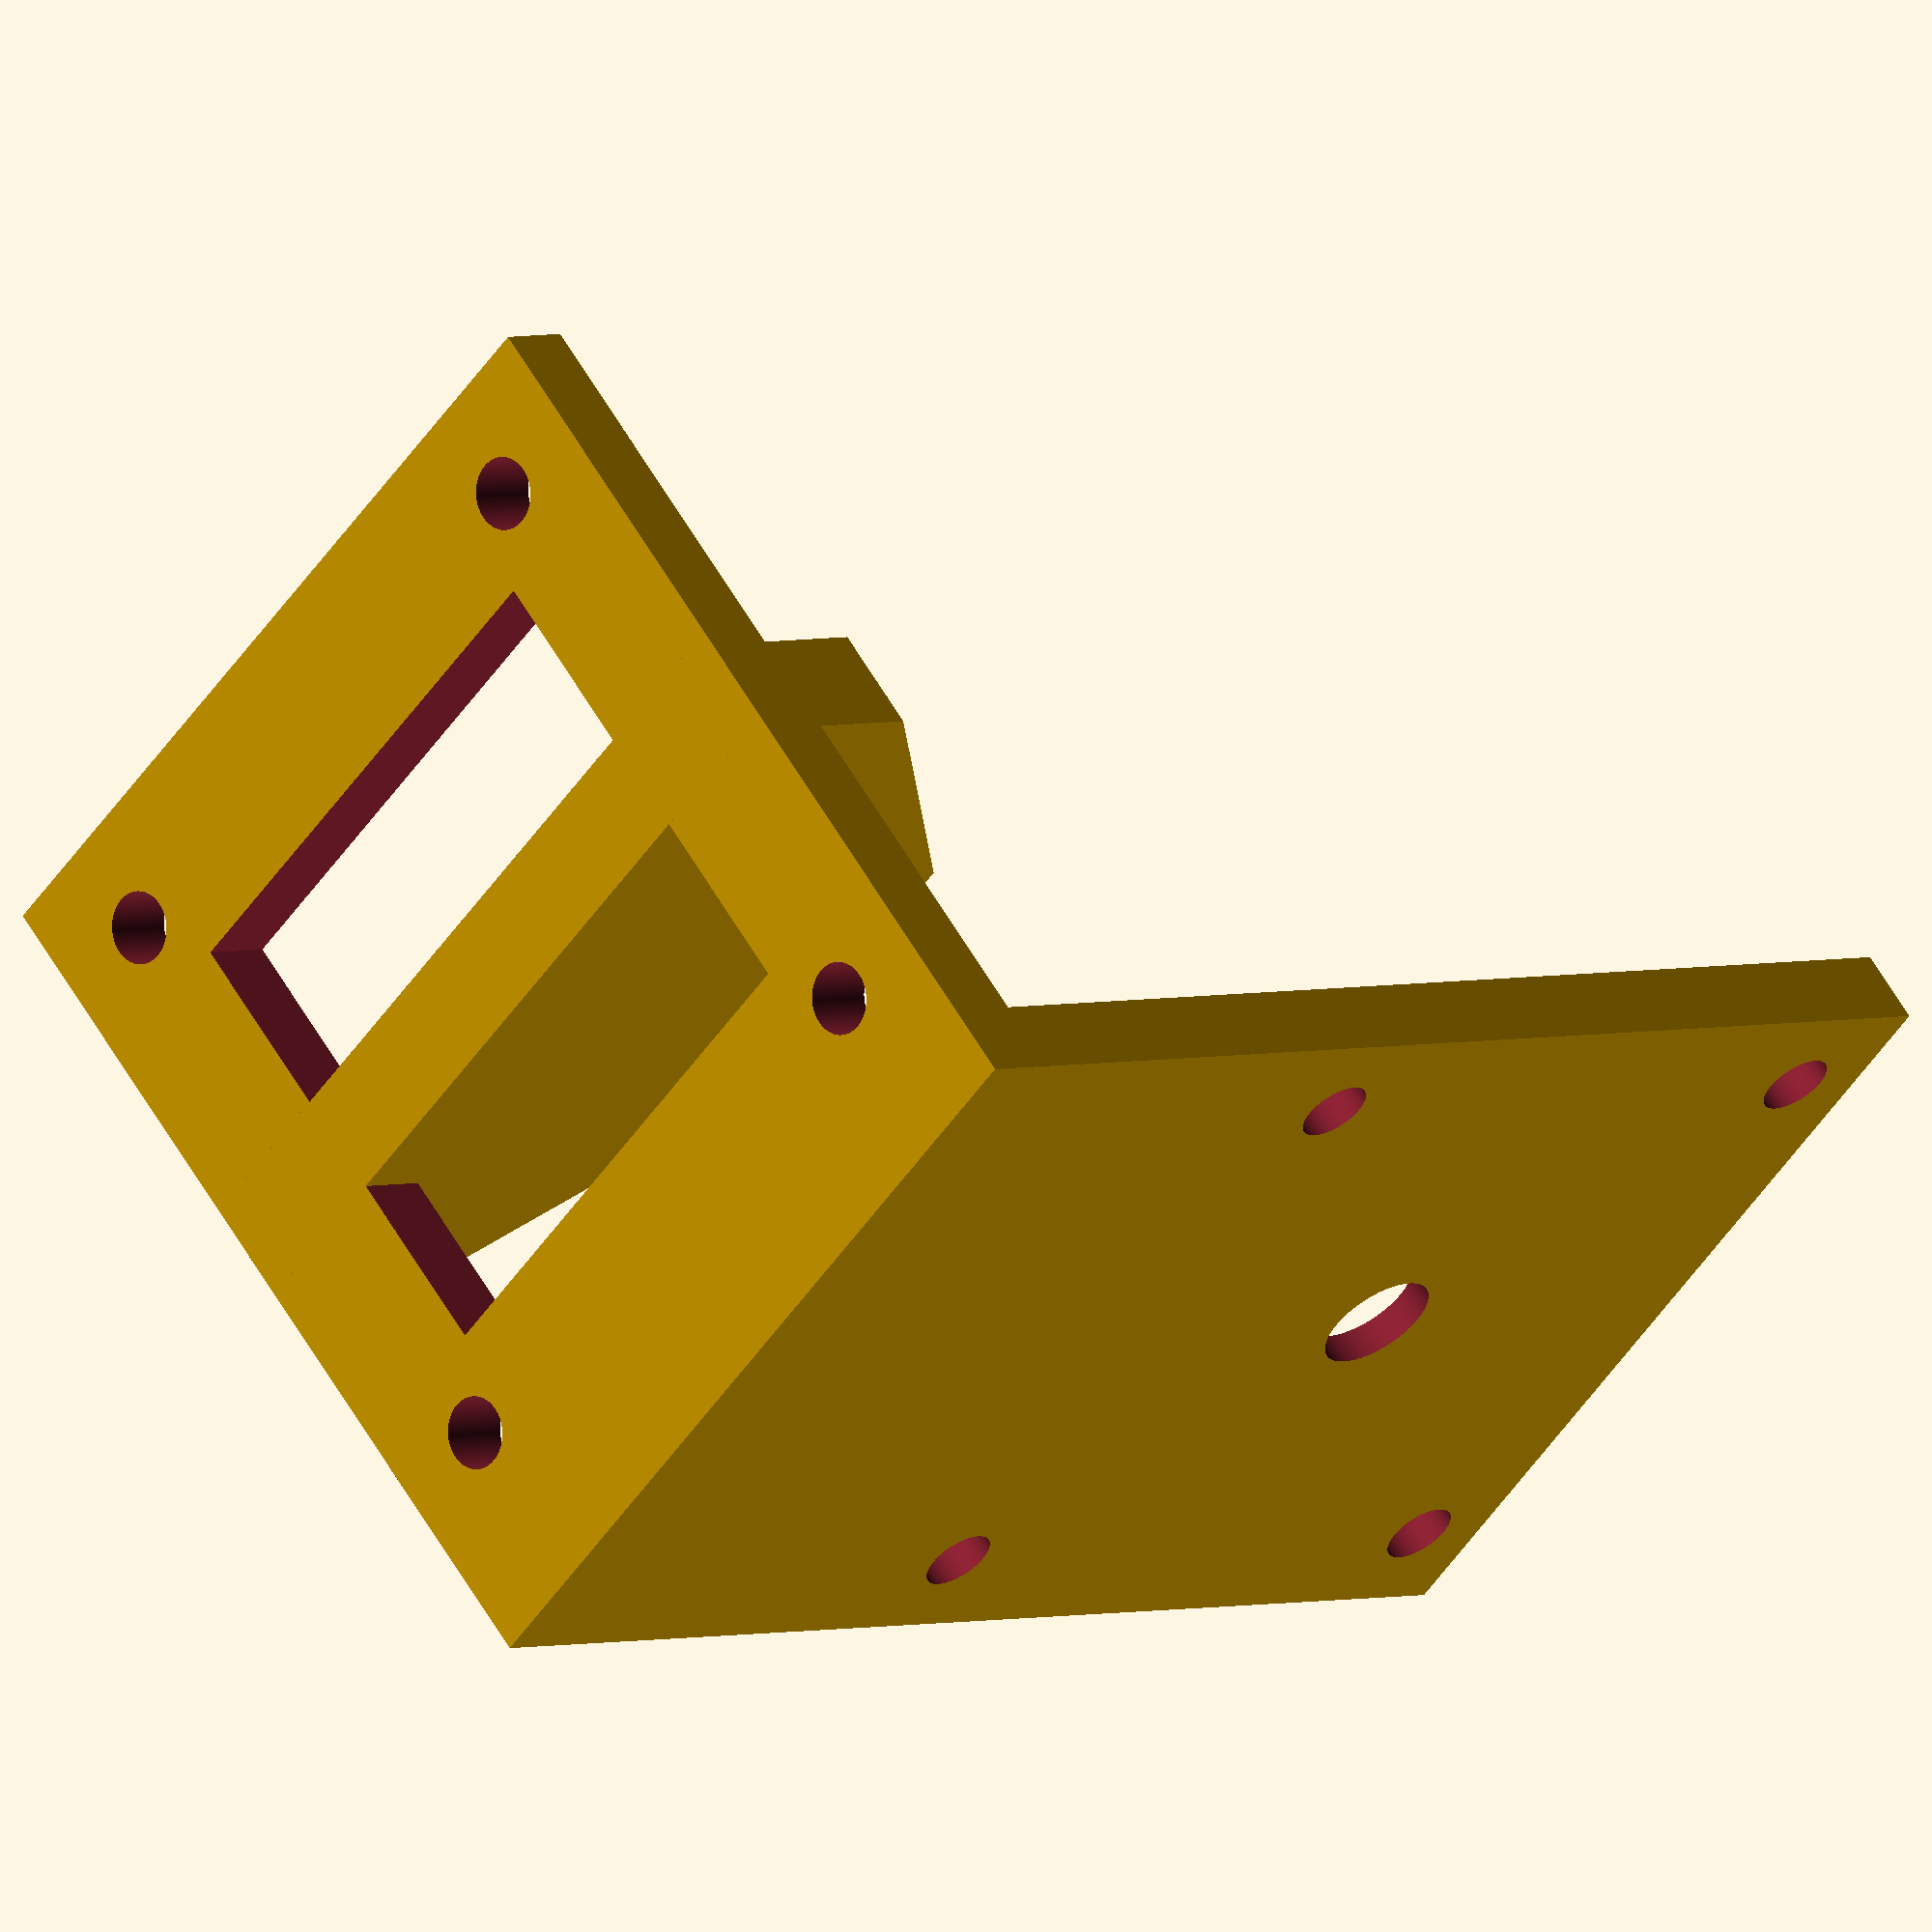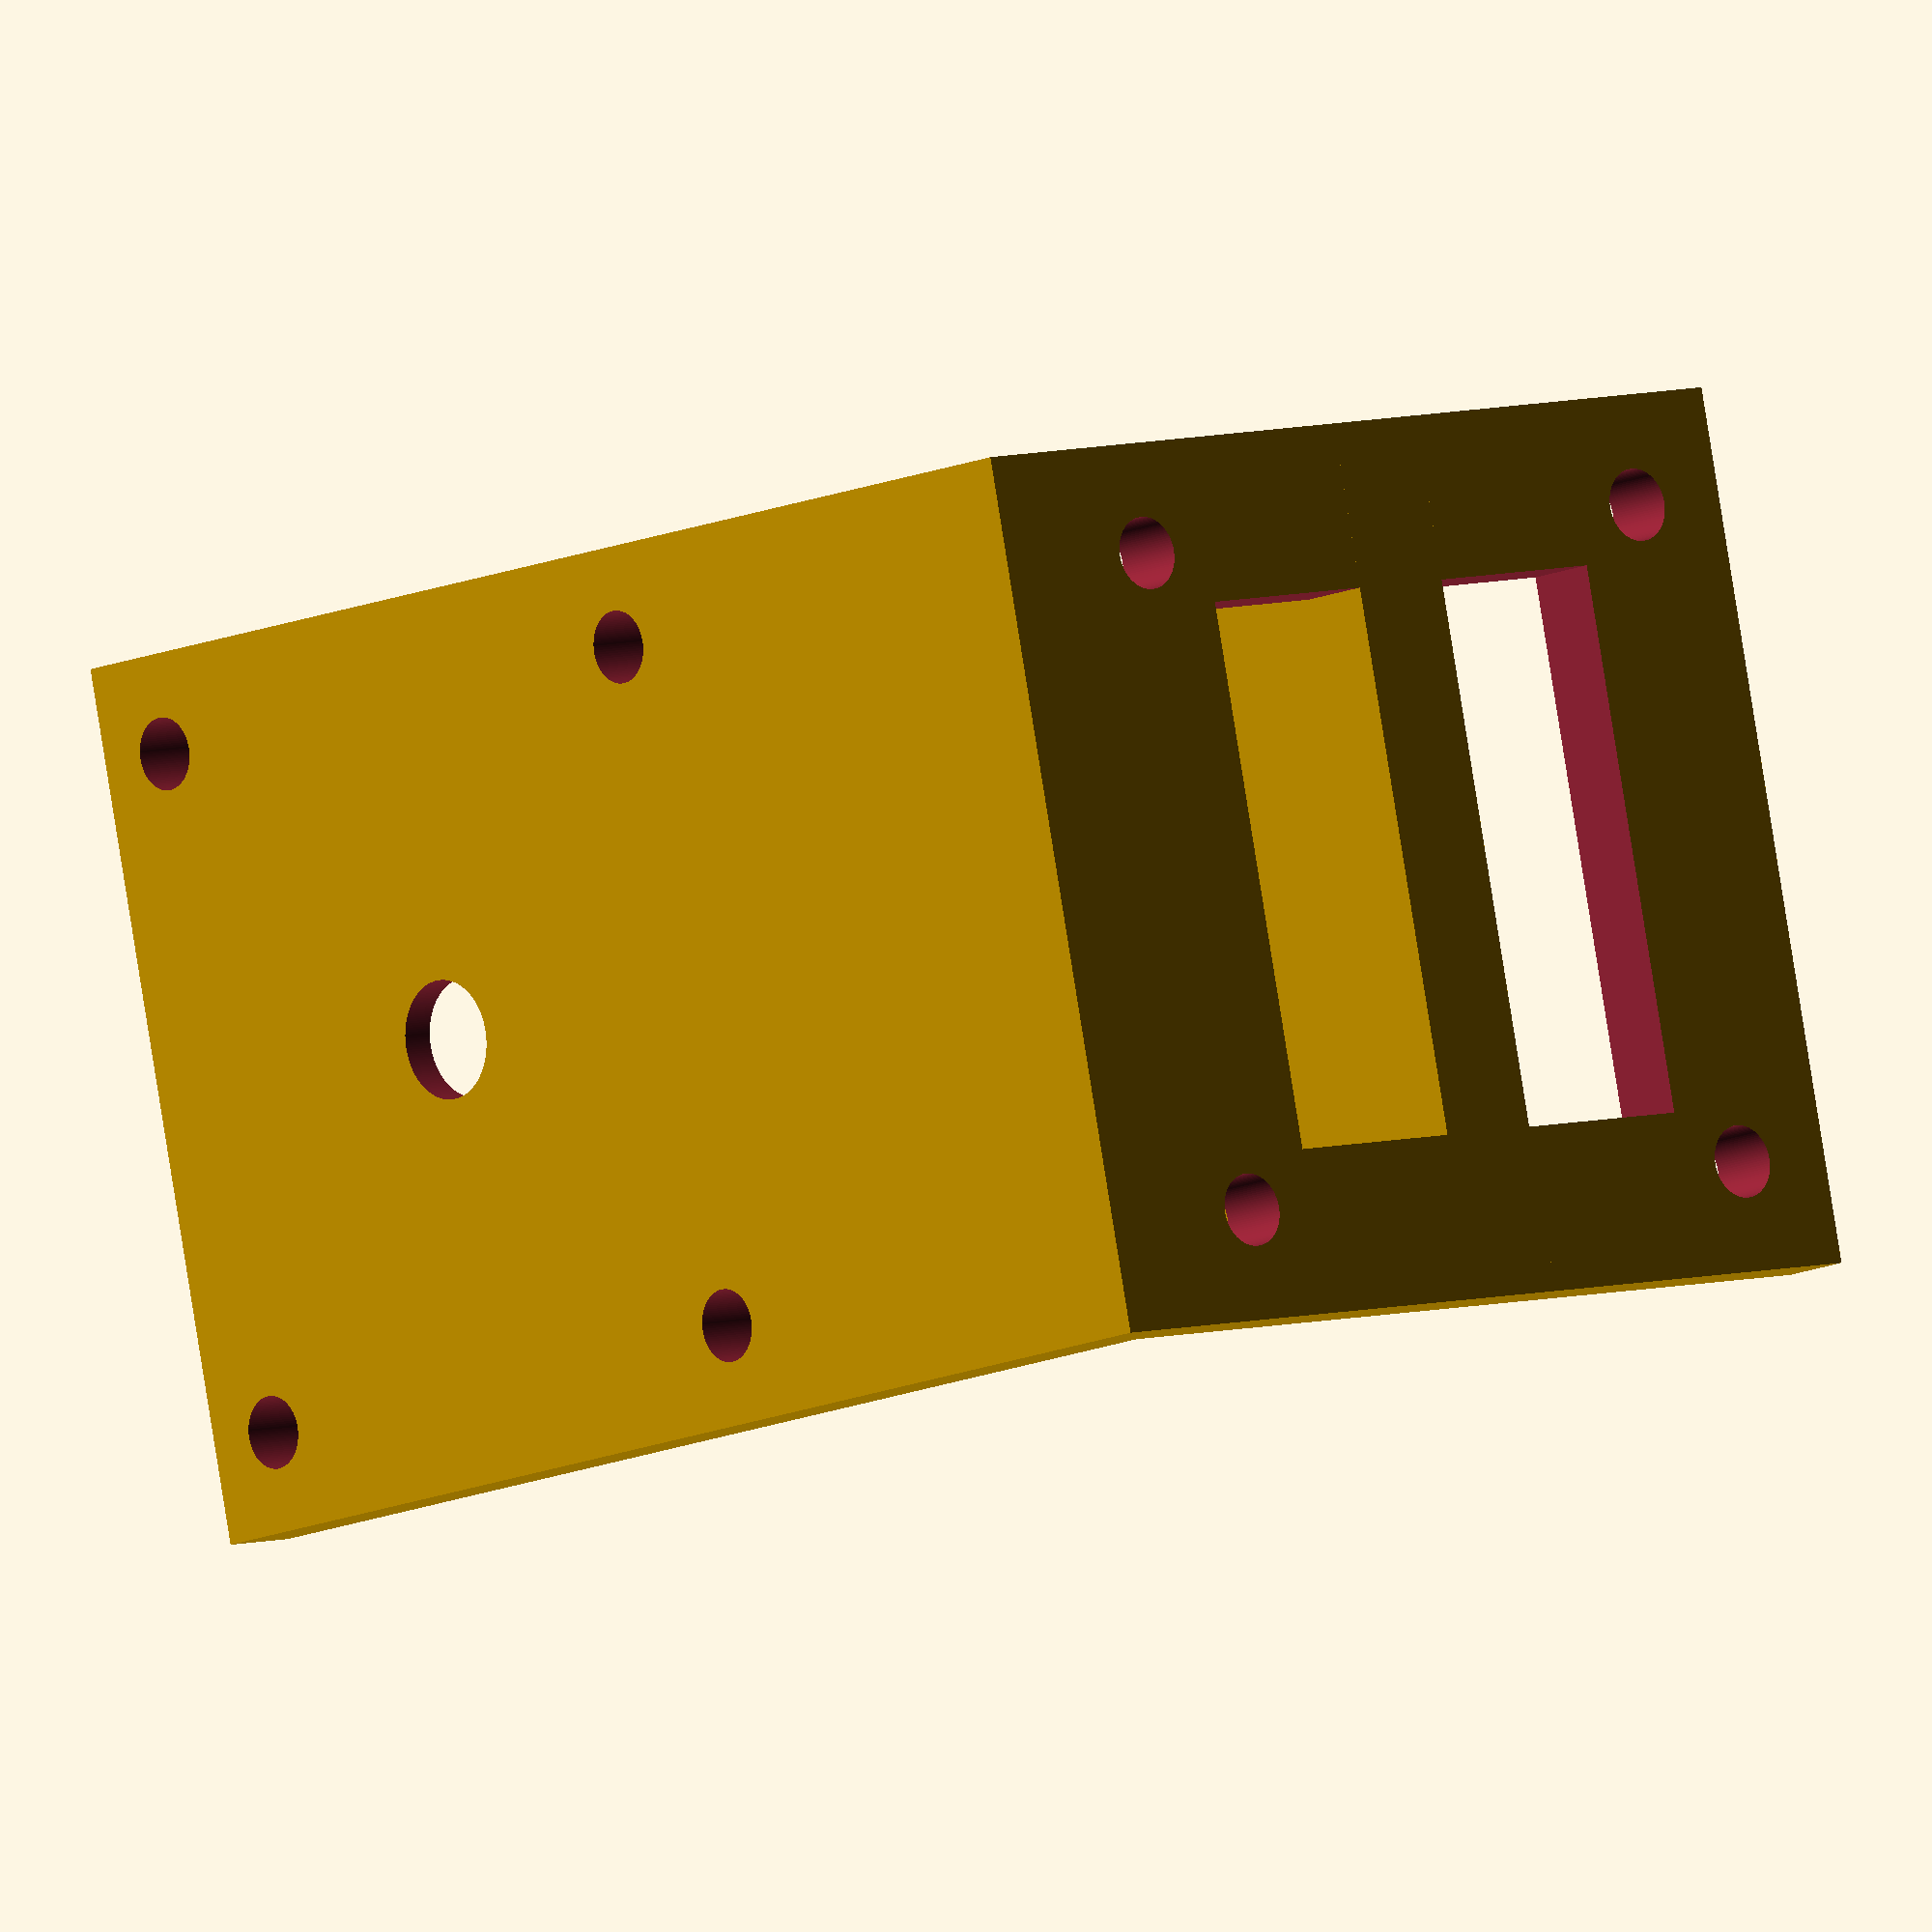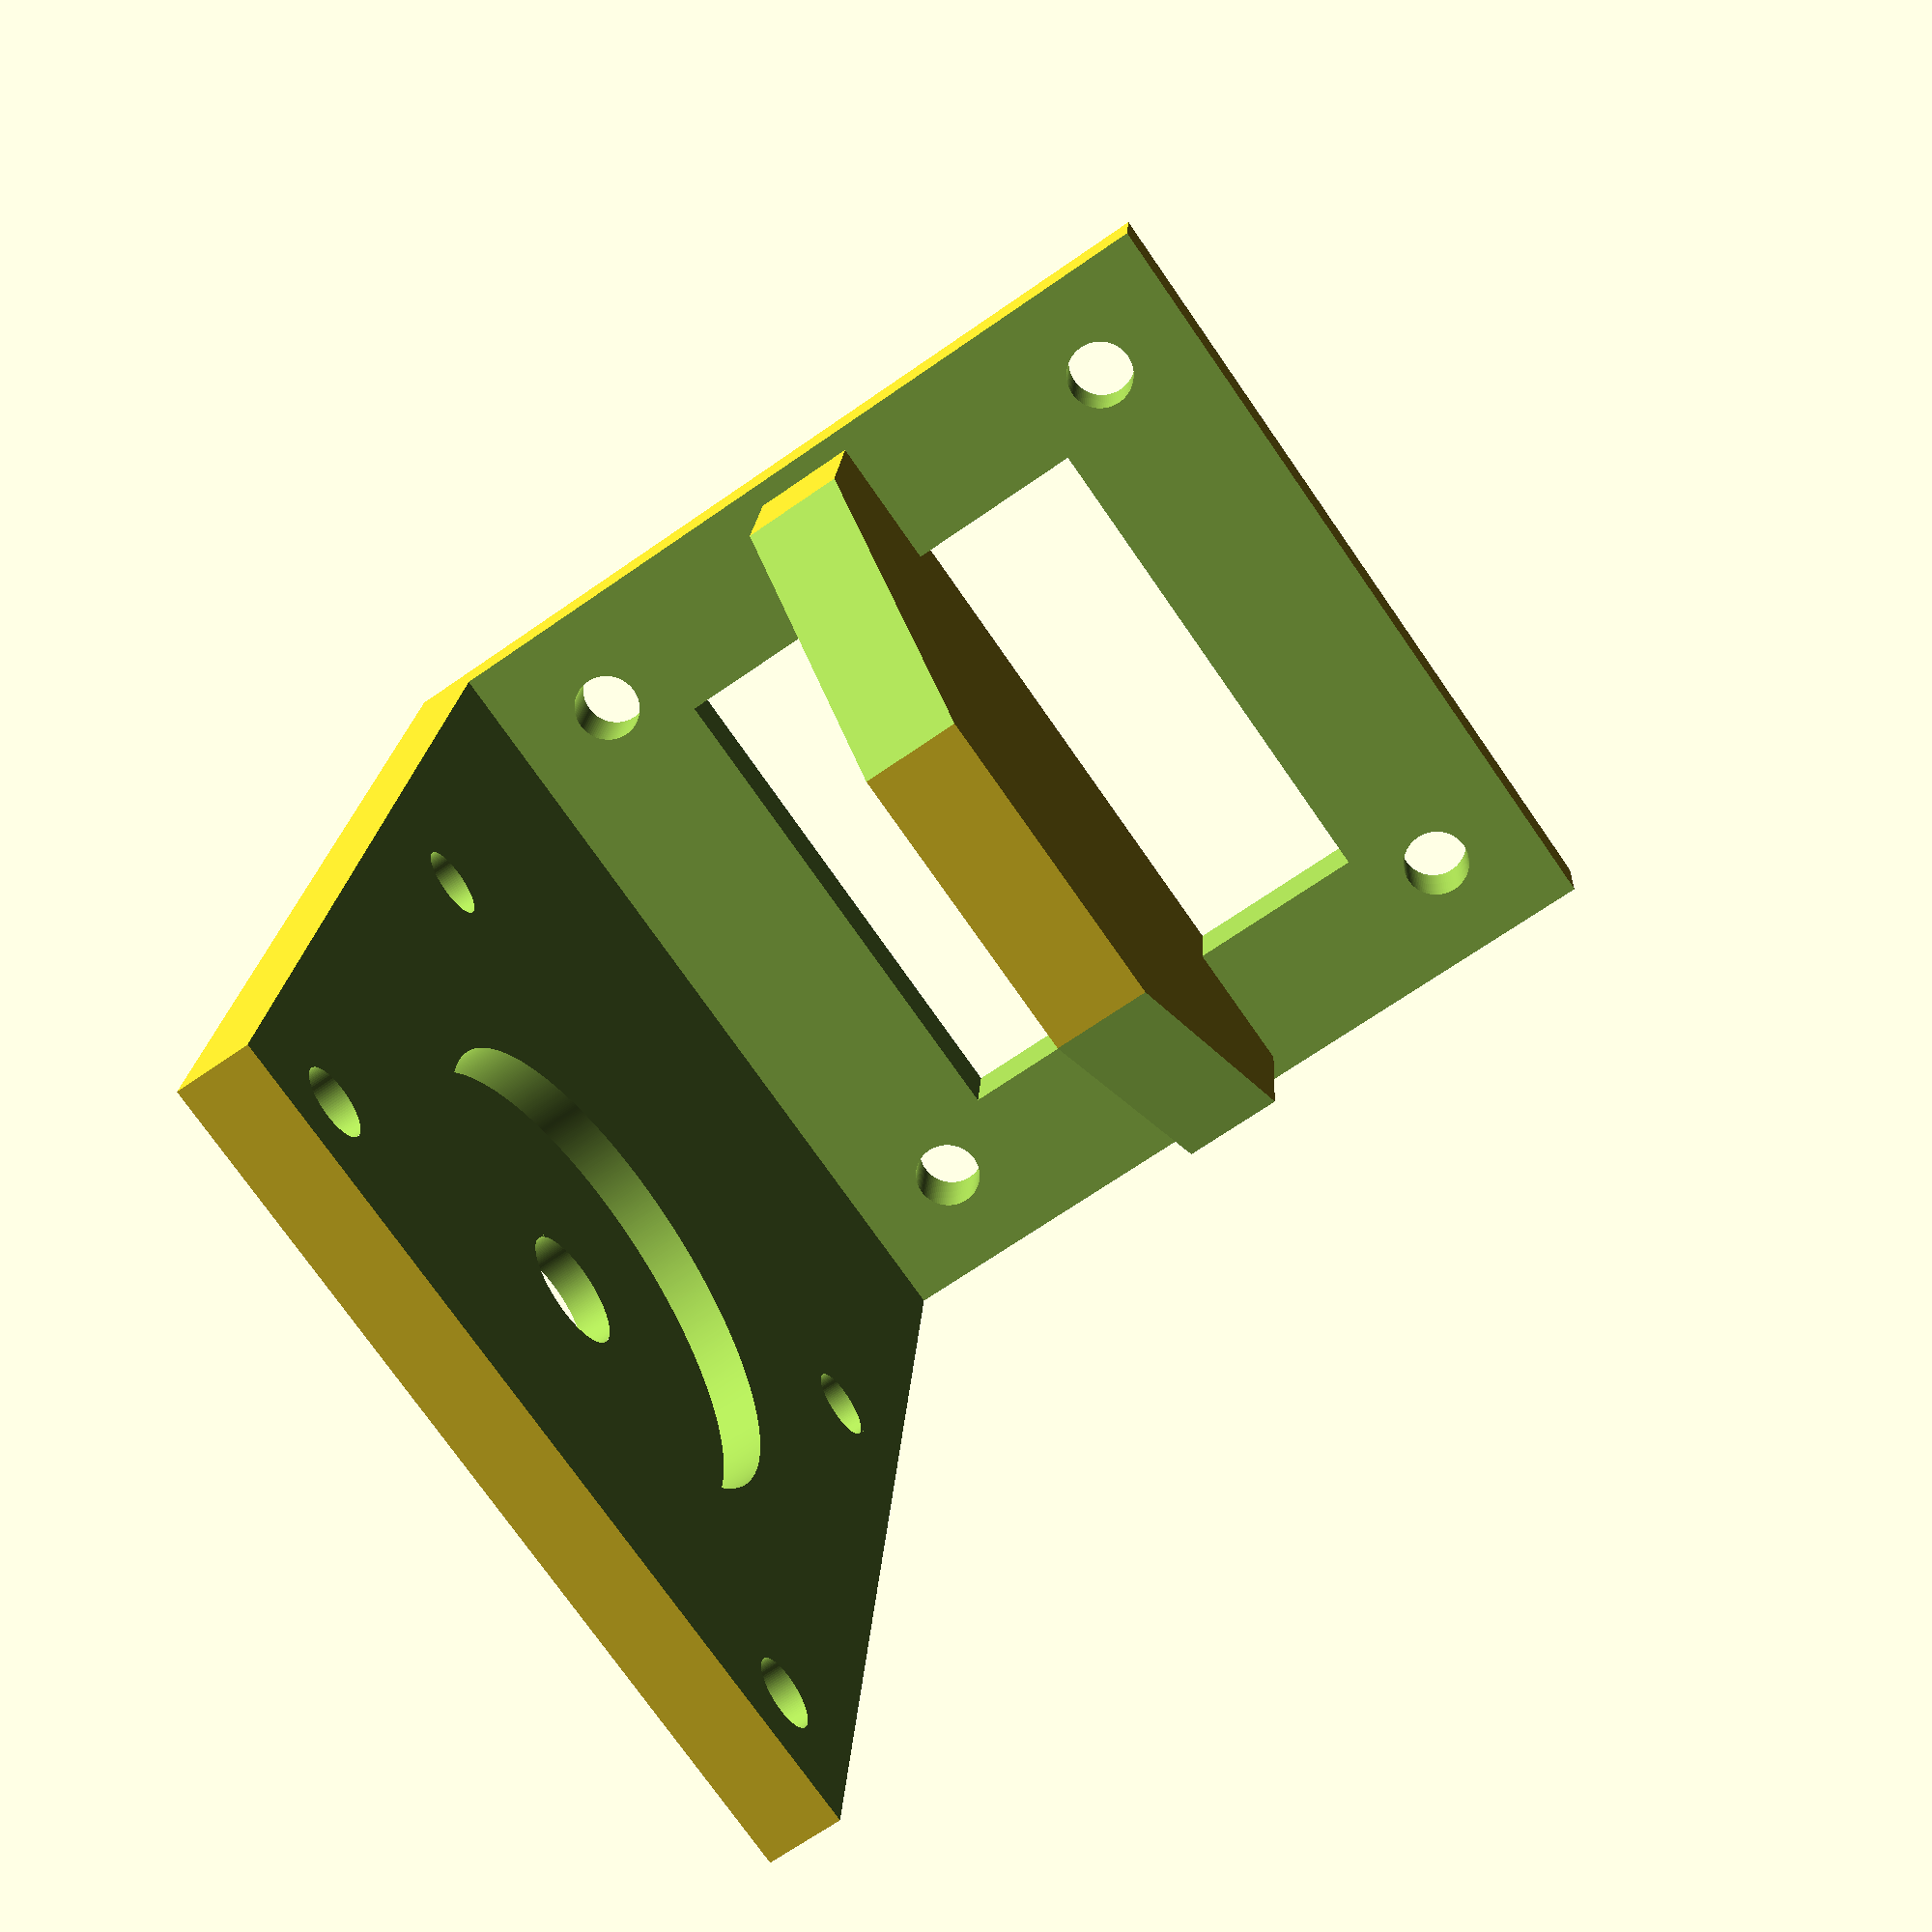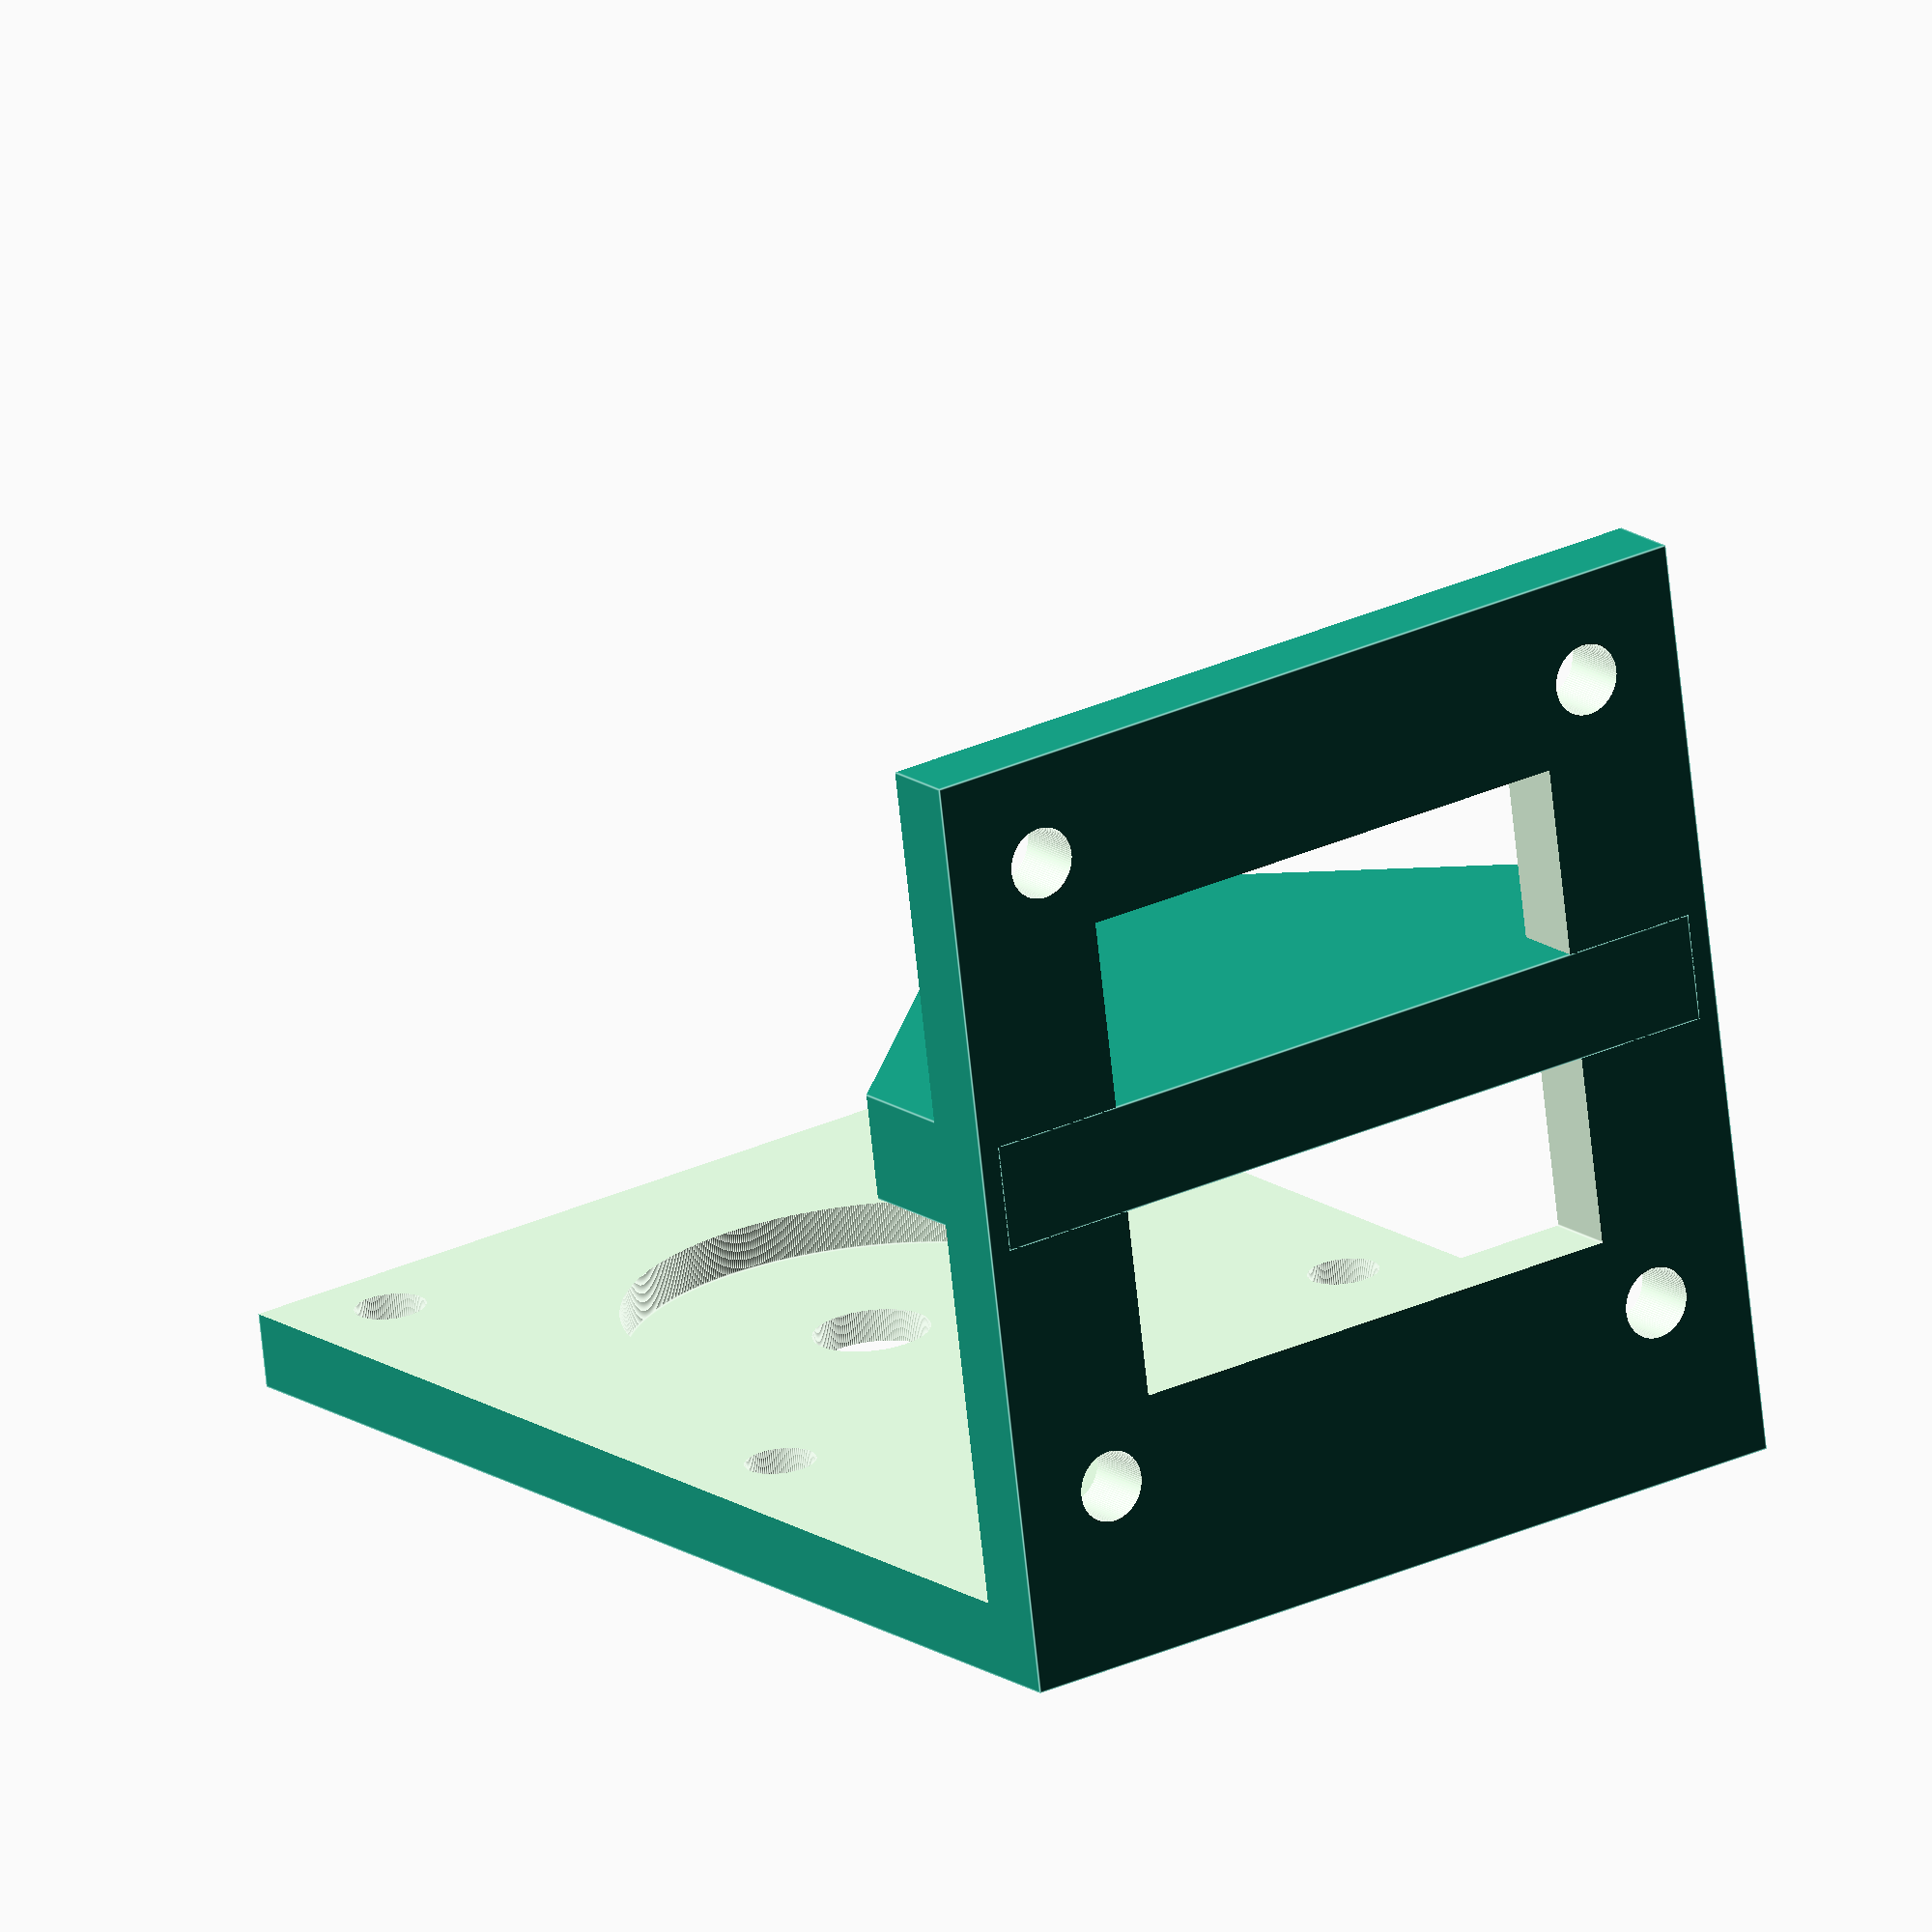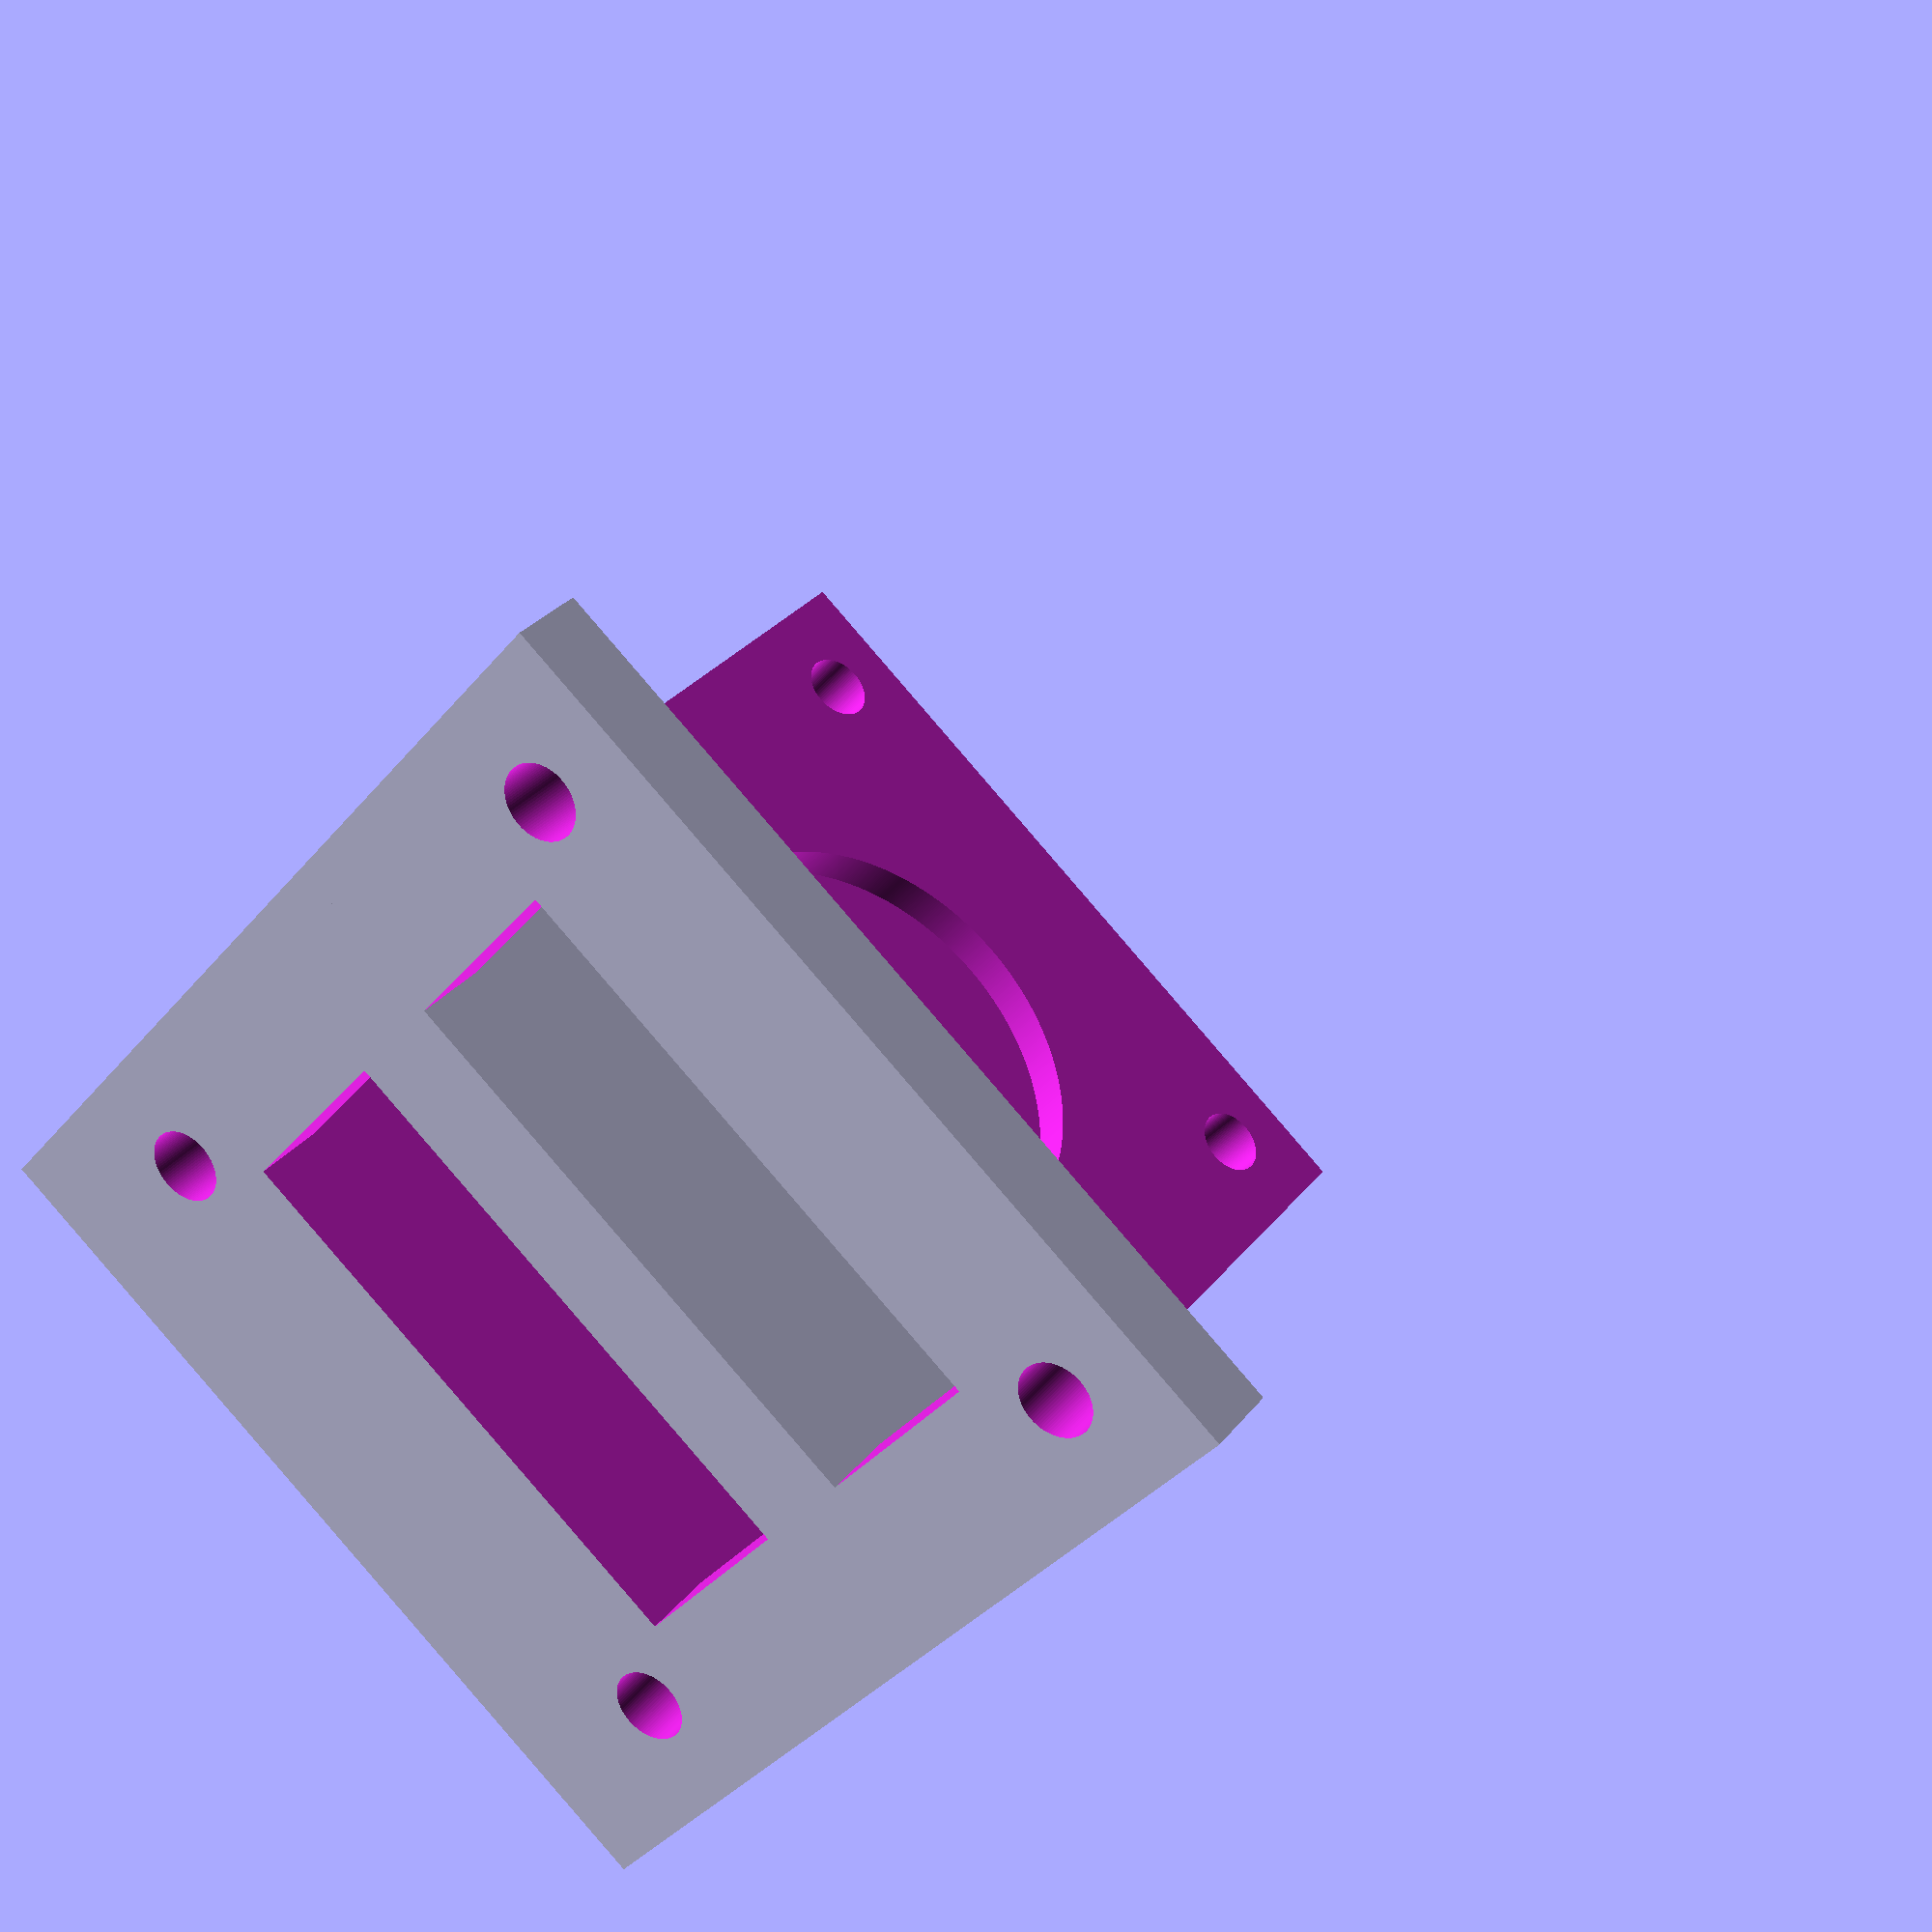
<openscad>
rM3 = 1.65; //srouby velikosti M3
rHr = 2.7;  //hridel motoru
rMot = 11.2; //vystoupla cast motoru u hridele

skrz = 100; //delka veci na stoprocentni vysek
sroubMotPos = 15.5; //pozice sroubku na pripevneni motoru
sroubKolecPos = 15; //pozice sroubu na pripevneni kolecek

//promenne pro renderovací krok
$fa = 0.1;
$fs = 0.1;
$fn = 0;

//funkce pro umisteni sroubu
module transM3 (x, y, z)   { 
    translate ([x, y , z])
        cylinder(skrz, rM3, rM3, center = true);
    }
module placeM3 (i, j){
    transM3 (i*sroubKolecPos, j*sroubKolecPos, 0);
    rotate ([90, 0, 0])
         transM3 (i*sroubMotPos, j*sroubMotPos, 0);
    }
 
//samotne modelovani   
union(){
    //vytvoření vnější krychle s potřebnými dírami
    difference(){
        translate([0, -1.75, -11.25])
            cube ([40, 43.5, 61.5], center = true);
        translate ([-30 ,-20 ,-38.5])
            cube(60);  
        rotate ([90, 0, 0]){
            cylinder (44, rMot, rMot, center = true);
            cylinder (skrz, rHr, rHr, center =true);
        } 
        for (i = [-1:2:1]){
            for (j = [-1:2:1]){
                placeM3 (i, j);
            }
        }
        cube([25, 22.75, skrz], center = true);
    } 
        
    //vytvoření podstavce na motor
    difference(){
        translate([0 ,0 ,-31.2])
          cube([38, 5, 21.6], center = true);
    translate([19, -3, -17.4])
            rotate([0, 45, 0])
                cube([20, 15, 20], center = true);
        translate([-19, -3, -17.4])
            rotate([0, 45, 0])
                cube([20, 15, 20], center = true);
    }    
}
</openscad>
<views>
elev=177.0 azim=222.7 roll=318.0 proj=o view=wireframe
elev=11.9 azim=282.1 roll=138.8 proj=o view=solid
elev=162.6 azim=235.2 roll=177.1 proj=p view=wireframe
elev=344.2 azim=7.3 roll=145.5 proj=o view=edges
elev=329.7 azim=319.5 roll=210.8 proj=p view=solid
</views>
